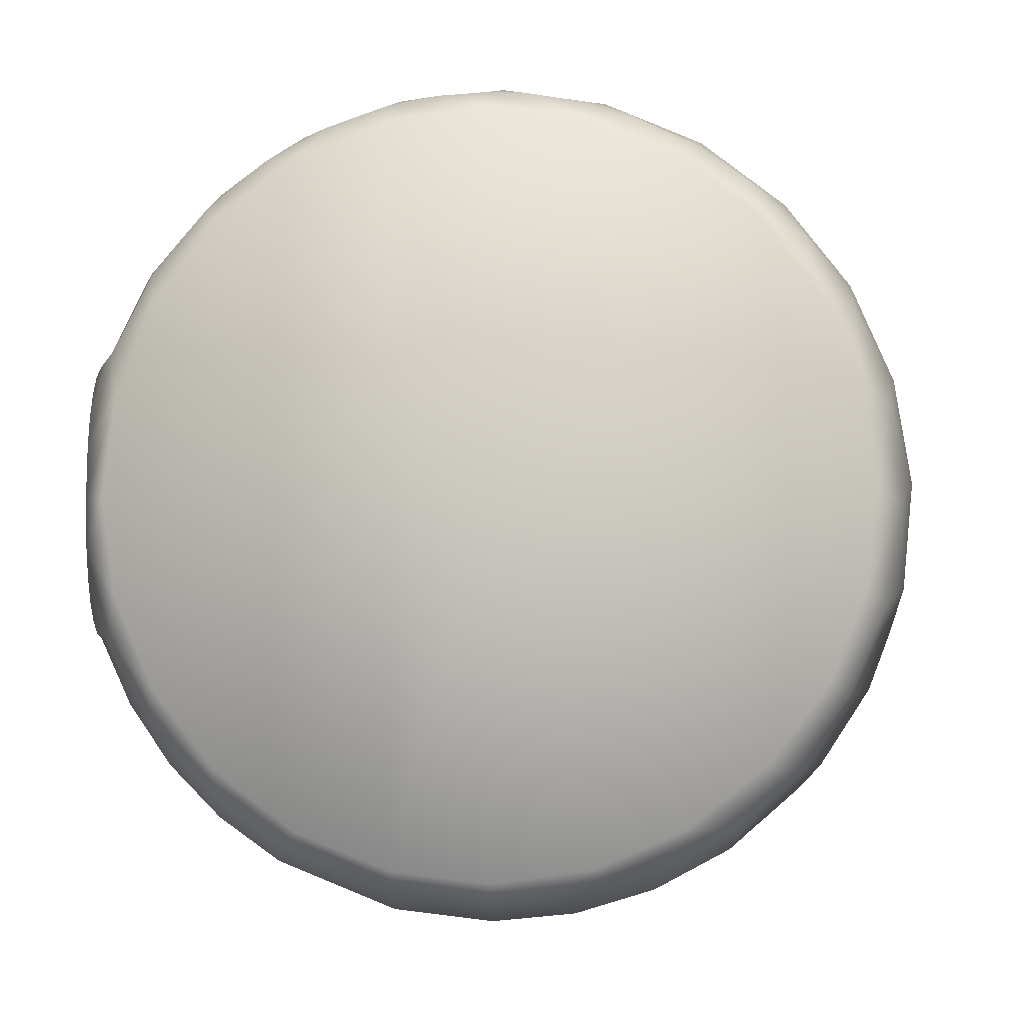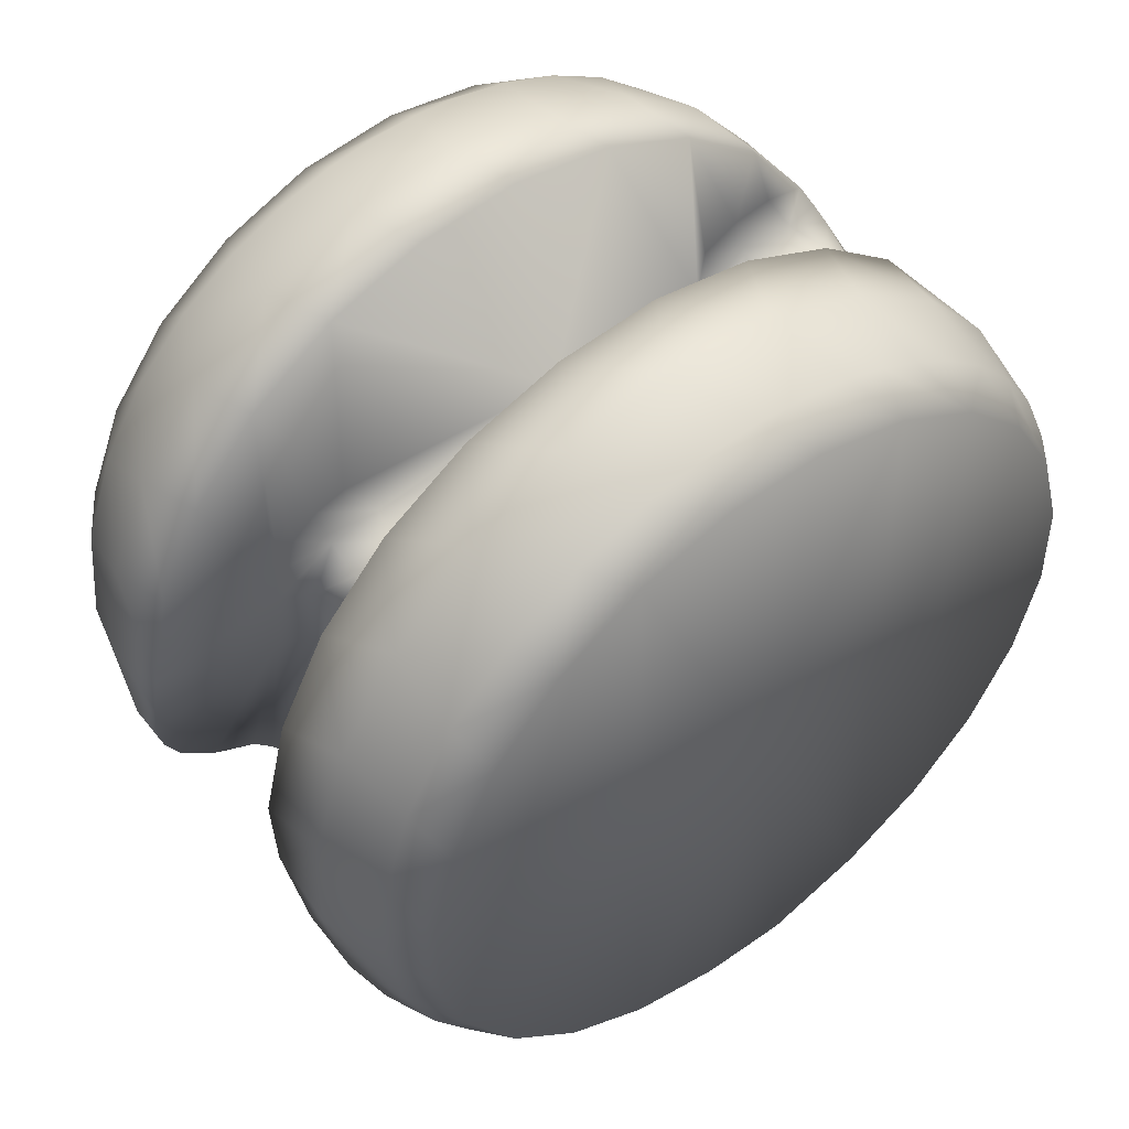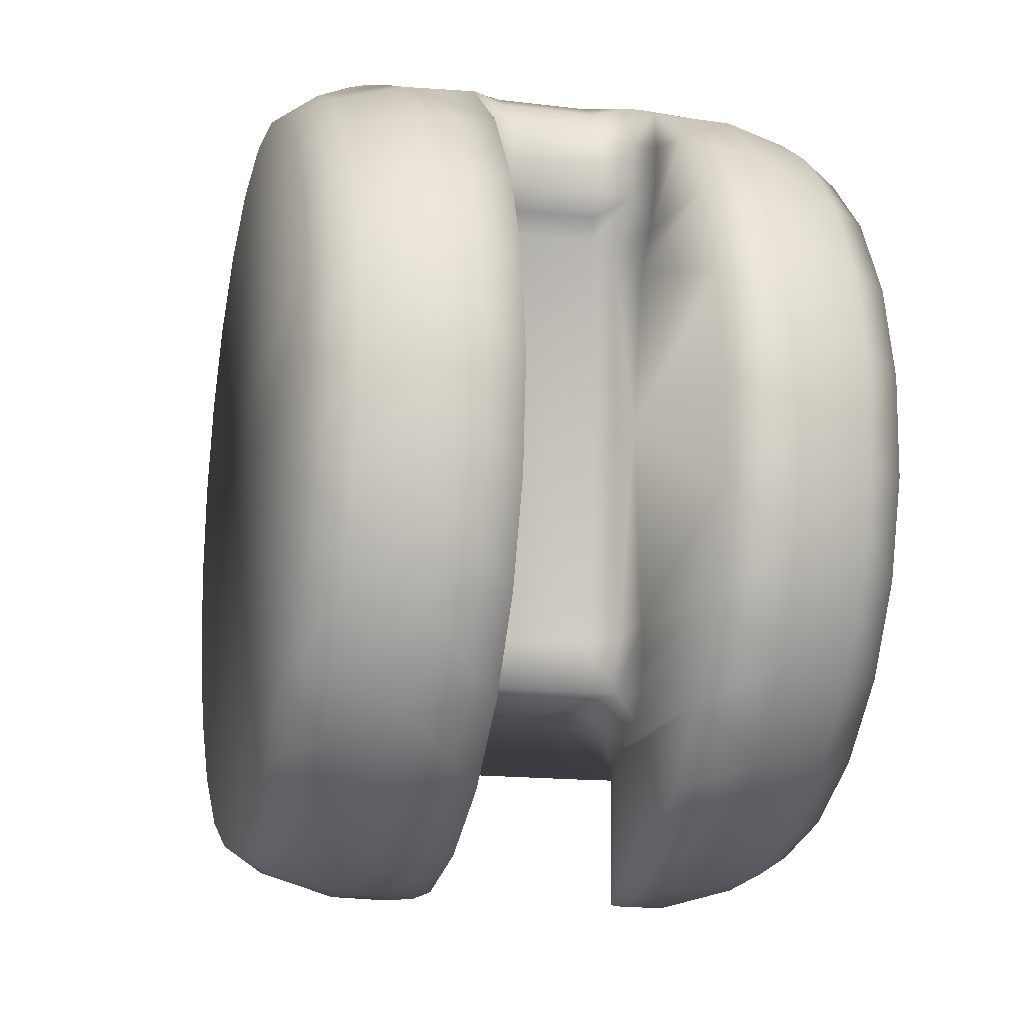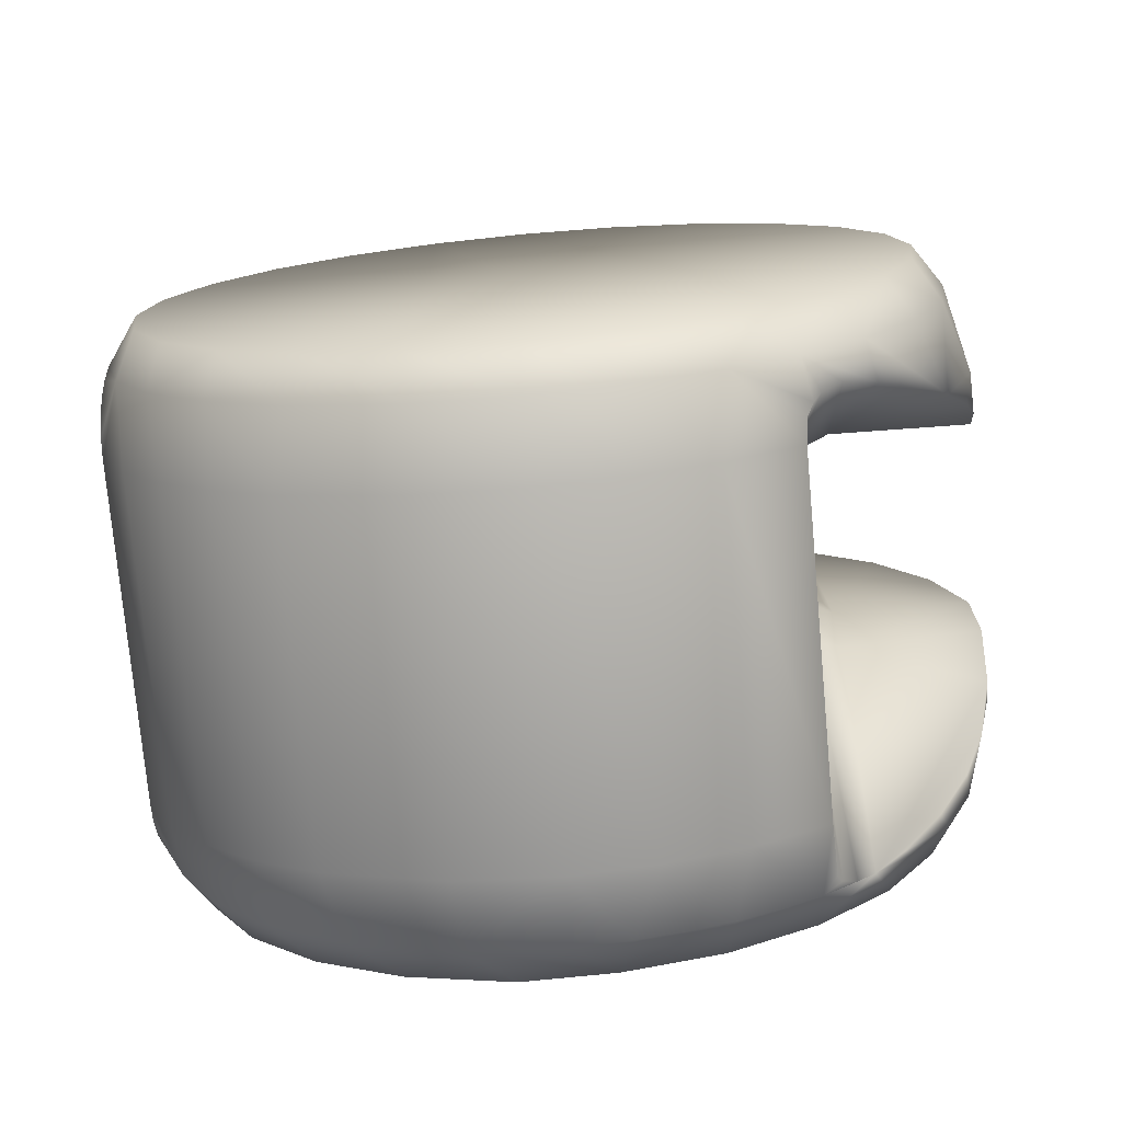
<metadata>
{"format":"obj","ext":"obj","renderer":"f3d","projection":"perspective","resolution":1024,"background":"white","views":[{"elev":-3.9,"azim":-87.5,"up":"+Z"},{"elev":50.4,"azim":52.0,"up":"+Z"},{"elev":-15.8,"azim":-14.2,"up":"+Y"},{"elev":-75.9,"azim":-84.8,"up":"+Z"}]}
</metadata>
<code>
v -2 -7.455 5.042
v -2 -8.468 3.05
v -2 -8.958 0.8793
v -2 -6.001 1.266
v -2 -5.982 6.723
v -2 -5.87 2.081
v -2 -5.493 2.702
v -2 -4.92 3.147
v -2 -4.225 3.358
v -2 -4.14 7.99
v -2 -3.501 3.307
v -1.996 1.049 2.954
v -2 -2.044 8.763
v -2 0.1791 8.996
v -2 2.391 8.674
v -1.866 4.779 3.432
v -2 4.455 7.818
v -2 5.043 4.355
v -2 5.858 4.75
v -2 6.244 6.479
v -2 6.754 4.882
v -2 7.647 4.742
v -6 7.999 -0.06943
v -6 7.709 -2.138
v -6 7.744 2.003
v -6 6.961 3.939
v -6 6.894 -4.06
v -6 5.703 5.607
v -6 5.608 -5.706
v -6 4.057 6.892
v -6 3.941 -6.964
v -6 2.134 7.708
v -6 2.005 -7.747
v -6 -0.00089 -0.00233
v -6 0.06618 7.998
v -6 -0.06795 -8.002
v -6 -2.007 7.742
v -6 -2.136 -7.712
v -6 -3.943 6.959
v -6 -4.059 -6.897
v -6 -5.61 5.702
v -6 -5.705 -5.612
v -6 -6.895 4.056
v -6 -6.962 -3.944
v -6 -7.711 2.133
v -6 -7.745 -2.008
v -6 -8.001 0.06477
v -3.606 4.599 -7.738
v -3.606 5.875 -6.82
v 3.606 4.599 -7.738
v 3.606 5.875 -6.82
v -3.606 6.971 -5.694
v 3.606 6.971 -5.694
v -3.606 7.855 -4.394
v 3.606 7.855 -4.394
v -3.606 8.499 -2.96
v 3.606 8.499 -2.96
v -3.606 -5.001 -7.486
v -3.606 -3.445 -8.317
v 3.606 -5.001 -7.486
v 3.606 -3.445 -8.317
v -3.606 -1.757 -8.829
v 3.606 -1.757 -8.829
v -3.606 -0.00089 -9.002
v 3.606 -0.00089 -9.002
v -3.606 7.494 4.981
v -1.896 8.009 4.101
v -1.707 8.239 3.618
v -1.342 8.499 2.956
v -3.606 8.499 2.956
v -3.606 6.015 6.692
v -3.606 4.157 7.98
v -3.606 2.036 8.764
v -3.606 -0.2126 8.996
v -3.606 -2.448 8.659
v -3.606 -4.53 7.775
v -3.606 -6.325 6.401
v -3.606 -7.722 4.623
v -3.606 -8.631 2.552
v -3.606 -8.995 0.3211
v -3.606 -8.792 -1.931
v -2.675 -8.875 -1.504
v -2.181 -9 -0.1467
v -3.152 -8.55 -2.815
v -3.606 -8.034 -4.061
v -1 -3.751 2.339
v 1 -3.751 2.339
v -3.606 2.099 -8.754
v 3.606 2.099 -8.754
v -1 5.172 3.122
v 1 5.172 3.122
v 0 -5.001 -0.00233
v -1 -5.001 0.9312
v 1 -5.001 1.106
v 1 -5.001 1.371
v -1 -5.001 1.371
v 1.375 -5.001 -0.5843
v -1.259 -5.001 -0.5375
v -2.313 -6.001 -0.5097
v -4.178 -6.95 -5.634
v -4.348 -6.493 -6.101
v -4.542 -5.78 -6.705
v -1 -4.747 2.036
v 1 -4.746 2.038
v 1 5.579 3.51
v -1 5.579 3.51
v 1 6.079 3.77
v -1 6.079 3.77
v 1 6.631 3.879
v -1 6.631 3.879
v 1 7.191 3.831
v -1 7.191 3.831
v 1 7.716 3.628
v -1 7.716 3.628
v 1 8.164 3.287
v -1 8.164 3.287
v 1 8.499 2.835
v -1 8.499 2.835
v -1.673 -5.08 -0.5384
v -4.111 -5.058 -7.395
v -4.325 -5.19 -7.248
v -2.012 -5.298 -0.5269
v -4.456 -5.358 -7.081
v -1.711 -5.298 1.179
v -1.707 -4.793 2.393
v -1.683 -3.672 2.646
v -5.151 0.02667 -8.574
v -1.5 5.066 3.205
v -1.707 5.925 4.025
v -1.707 7.138 4.14
v -5.151 2.04 -8.327
v 5.255 8.499 -0.00233
v 5.151 8.499 -1.107
v 5.151 8.499 1.102
v 4.978 8.499 -1.7
v 5.072 8.499 1.414
v 4.966 8.499 1.725
v 4.729 8.499 -2.208
v 4.824 8.499 2.039
v 4.632 8.499 2.347
v 4.407 8.499 -2.61
v 4.368 8.499 2.641
v 4.014 8.499 -2.874
v 4.009 8.499 2.872
v 3.606 8.499 2.956
v 0 8.499 -0.00233
v 1.342 8.499 2.956
v -4.013 8.499 -2.875
v -4.011 8.499 2.871
v -4.403 8.499 2.609
v -4.409 8.499 -2.608
v -4.727 8.499 2.208
v -4.729 8.499 -2.21
v -4.977 8.499 -1.702
v -4.977 8.499 1.698
v -5.151 8.499 -1.107
v -5.151 8.499 1.102
v -5.255 8.499 -0.00234
v -5.151 -1.168 -8.494
v -5.151 -2.393 -8.233
v -5.151 -3.698 -7.736
v -5.151 -5.032 -6.942
v -5.151 -6.339 -5.772
v -5.151 -7.483 -4.184
v -5.151 -8.266 -2.273
v -5.151 -8.571 -0.1733
v -5.151 -8.349 1.943
v -5.151 -7.658 3.849
v -5.151 -6.653 5.404
v -5.151 -5.484 6.586
v -5.151 -4.275 7.428
v -5.151 -3.079 7.998
v -5.151 -1.93 8.35
v -5.151 -0.8649 8.526
v -5.151 0.07097 8.569
v -5.151 5.866 -6.251
v -5.151 4.293 -7.421
v -5.151 7.133 -4.754
v -5.151 8.026 -3.009
v -5.151 8.015 3.032
v -5.151 7.137 4.743
v -5.151 5.989 6.129
v -5.151 4.737 7.141
v -5.151 3.478 7.832
v -5.151 2.252 8.268
v -5.151 1.102 8.498
v 2 6.261 6.462
v 2 7.647 4.742
v 2 6.754 4.882
v 2 5.859 4.75
v 2 5.043 4.356
v 2 4.496 7.794
v 2 4.387 3.742
v 2 2.46 8.655
v 1.992 1.036 2.946
v 2 0.2749 8.994
v 2 -1.927 8.79
v 2 -3.501 3.307
v 2 -4.012 8.055
v 2 -4.218 3.359
v 2 -4.915 3.15
v 2 -5.49 2.706
v 2 -5.856 6.833
v 2 -5.868 2.086
v 2 -6.001 1.266
v 2 -7.346 5.199
v 2 -8.932 1.106
v 2 -8.392 3.251
v 6 -7.478 2.841
v 6 -7.96 0.8092
v 6 -7.898 -1.278
v 6 -7.299 -3.279
v 6 -6.488 4.68
v 6 -6.202 -5.056
v 6 -5.055 6.2
v 6 -4.683 -6.489
v 6 -3.277 7.296
v 6 -2.845 -7.48
v 6 -0.00089 -0.00233
v 6 -1.277 7.896
v 6 -0.8124 -7.961
v 6 0.8107 7.957
v 6.005 1.099 -7.992
v 6 2.843 7.476
v 6 3.276 -7.301
v 6 4.681 6.485
v 6 5.053 -6.204
v 6 6.201 5.052
v 6 6.486 -4.685
v 6 7.297 3.274
v 6 7.477 -2.846
v 6 7.897 1.274
v 6 7.958 -0.8138
v 1.658 8.283 3.516
v 1.899 8.004 4.111
v 3.606 7.442 5.058
v 3.606 5.876 6.815
v 3.606 3.908 8.105
v 3.606 1.673 8.841
v 3.606 -0.6766 8.973
v 3.606 -2.98 8.491
v 3.606 -5.079 7.428
v 3.606 -6.832 5.858
v 3.606 -8.117 3.887
v 3.606 -8.848 1.65
v 2.281 -8.999 -0.1617
v 3.606 -8.974 -0.7
v 2.956 -8.856 -1.609
v 3.606 -8.486 -3.002
v 2.349 -6.001 -0.3062
v 5.126 -5.848 -6.29
v 4.916 -6.476 -5.812
v 4.53 -7.32 -4.984
v 4.09 -8 -4.04
v 5.151 0.02667 -8.574
v 5.151 2.04 -8.327
v 1.683 -3.672 2.646
v 1.683 -5.318 1.371
v 1.707 -4.793 2.393
v 4.768 -5.044 -7.172
v 1.815 -5.127 -0.3792
v 4.943 -5.149 -6.997
v 2.102 -5.353 -0.3424
v 5.124 -5.463 -6.629
v 1.5 5.066 3.205
v 1.707 5.927 4.026
v 1.707 7.143 4.139
v 5.151 4.832 7.077
v 5.151 3.913 7.623
v 5.151 3.046 8.01
v 5.151 5.757 6.348
v 5.151 6.645 5.411
v 5.151 7.451 4.233
v 5.151 8.104 2.788
v 5.151 8.026 -3.009
v 5.151 7.133 -4.754
v 5.151 5.867 -6.251
v 5.151 4.293 -7.421
v 5.151 -1.142 -8.497
v 5.151 -2.175 -8.293
v 5.151 -3.048 -8.014
v 5.151 -4.762 -7.13
v 5.151 -3.881 -7.645
v 5.151 -6.676 -5.379
v 5.151 -7.554 -4.054
v 5.151 -8.23 -2.402
v 5.151 -8.558 -0.4919
v 5.151 -8.436 1.52
v 5.151 -7.832 3.483
v 5.151 -6.793 5.226
v 5.151 -5.466 6.601
v 5.151 -4.02 7.569
v 5.151 -2.579 8.172
v 5.151 -1.222 8.482
v 5.151 0.03365 8.569
v 5.151 1.178 8.488
v 5.151 2.19 8.285
f 4 1 2
f 3 4 2
f 5 1 4
f 4 6 5
f 5 6 7
f 5 7 8
f 5 8 9
f 10 5 9
f 9 11 10
f 10 11 12
f 13 10 12
f 14 13 12
f 15 14 12
f 15 12 16
f 17 15 16
f 16 18 17
f 17 18 19
f 20 17 19
f 19 21 20
f 22 20 21
f 23 24 25
f 26 25 24
f 24 27 26
f 28 26 27
f 27 29 28
f 30 28 29
f 29 31 30
f 32 30 31
f 31 33 32
f 32 33 34
f 35 32 34
f 33 36 34
f 36 38 34
f 48 49 50
f 51 50 49
f 49 52 51
f 53 51 52
f 52 54 53
f 55 53 54
f 54 56 55
f 57 55 56
f 58 59 60
f 61 60 59
f 59 62 61
f 63 61 62
f 62 64 63
f 65 63 64
f 66 22 67
f 66 67 68
f 66 68 69
f 70 66 69
f 20 22 66
f 66 71 20
f 17 20 71
f 71 72 17
f 15 17 72
f 72 73 15
f 14 15 73
f 73 74 14
f 13 14 74
f 74 75 13
f 10 13 75
f 75 76 10
f 5 10 76
f 76 77 5
f 1 5 77
f 78 1 77
f 2 1 78
f 78 79 2
f 3 2 79
f 79 80 3
f 81 82 83
f 84 82 81
f 81 85 84
f 97 94 92
f 92 93 98
f 60 97 92
f 58 60 92
f 98 58 92
f 99 82 84
f 99 84 85
f 99 85 100
f 99 100 101
f 102 99 101
f 83 82 99
f 103 96 95
f 95 104 103
f 86 103 104
f 104 87 86
f 91 105 90
f 106 90 105
f 105 107 106
f 108 106 107
f 107 109 108
f 110 108 109
f 109 111 110
f 112 110 111
f 111 113 112
f 114 112 113
f 113 115 114
f 116 114 115
f 115 117 116
f 118 116 117
f 3 99 4
f 3 83 99
f 119 120 58
f 98 119 58
f 121 120 119
f 119 122 121
f 123 121 122
f 99 102 123
f 122 99 123
f 96 124 93
f 125 7 6
f 125 6 4
f 125 4 124
f 124 96 103
f 125 124 103
f 103 86 125
f 8 7 125
f 125 86 126
f 126 9 8
f 125 126 8
f 11 9 126
f 90 106 128
f 129 18 16
f 128 129 16
f 129 128 106
f 106 108 129
f 19 18 129
f 130 21 19
f 129 130 19
f 129 108 110
f 130 129 110
f 110 112 130
f 22 21 130
f 67 22 130
f 68 67 130
f 130 112 114
f 68 130 114
f 116 69 68
f 114 116 68
f 116 118 69
f 124 119 98
f 124 98 93
f 122 119 124
f 124 4 122
f 99 122 4
f 134 132 133
f 135 136 134
f 133 135 134
f 137 136 135
f 138 139 137
f 135 138 137
f 140 139 138
f 138 141 140
f 142 140 141
f 141 143 142
f 144 142 143
f 143 57 144
f 145 144 57
f 118 117 146
f 56 69 118
f 56 118 146
f 146 117 147
f 146 147 145
f 146 145 57
f 57 56 146
f 70 69 56
f 148 149 70
f 56 148 70
f 150 149 148
f 148 151 150
f 152 150 151
f 151 153 152
f 152 153 154
f 155 152 154
f 154 156 155
f 157 155 156
f 156 158 157
f 38 36 159
f 159 160 38
f 38 160 161
f 40 38 161
f 161 162 40
f 42 40 162
f 162 163 42
f 44 42 163
f 163 164 44
f 44 164 165
f 46 44 165
f 165 166 46
f 47 46 166
f 166 167 47
f 45 47 167
f 167 168 45
f 43 45 168
f 168 169 43
f 41 43 169
f 169 170 41
f 41 170 171
f 39 41 171
f 171 172 39
f 37 39 172
f 172 173 37
f 37 173 174
f 37 174 175
f 35 37 175
f 52 49 176
f 176 178 52
f 54 52 178
f 178 179 54
f 56 54 179
f 148 56 179
f 151 148 179
f 153 151 179
f 154 153 179
f 179 156 154
f 180 70 149
f 180 149 150
f 180 150 152
f 180 152 155
f 157 180 155
f 70 180 181
f 66 70 181
f 181 182 66
f 71 66 182
f 182 183 71
f 72 71 183
f 183 184 72
f 72 184 185
f 73 72 185
f 185 186 73
f 73 186 175
f 74 73 175
f 175 174 74
f 74 174 173
f 75 74 173
f 173 172 75
f 75 172 171
f 76 75 171
f 171 170 76
f 77 76 170
f 170 169 77
f 78 77 169
f 169 168 78
f 79 78 168
f 168 167 79
f 80 79 167
f 167 166 80
f 81 80 166
f 166 165 81
f 85 81 165
f 165 164 85
f 163 100 85
f 164 163 85
f 101 100 163
f 162 123 102
f 162 102 101
f 163 162 101
f 121 123 162
f 161 58 120
f 161 120 121
f 162 161 121
f 59 58 161
f 161 160 59
f 62 59 160
f 160 159 62
f 62 159 127
f 186 35 175
f 35 186 185
f 32 35 185
f 185 184 32
f 30 32 184
f 184 183 30
f 30 183 182
f 28 30 182
f 182 181 28
f 26 28 181
f 181 180 26
f 25 26 180
f 180 157 25
f 25 157 158
f 23 25 158
f 23 158 156
f 24 23 156
f 156 179 24
f 27 24 179
f 179 178 27
f 29 27 178
f 178 176 29
f 29 176 177
f 31 29 177
f 33 31 131
f 187 188 189
f 189 190 187
f 187 190 191
f 192 187 191
f 191 193 192
f 194 192 193
f 193 195 194
f 196 194 195
f 197 196 195
f 195 198 197
f 199 197 198
f 198 200 199
f 199 200 201
f 199 201 202
f 203 199 202
f 202 204 203
f 203 204 205
f 206 203 205
f 207 208 206
f 205 207 206
f 209 210 211
f 211 212 209
f 213 209 212
f 212 214 213
f 215 213 214
f 214 216 215
f 217 215 216
f 216 218 217
f 217 218 219
f 220 217 219
f 218 221 219
f 222 220 219
f 221 223 219
f 224 222 219
f 225 224 219
f 223 225 219
f 226 224 225
f 225 227 226
f 228 226 227
f 227 229 228
f 230 228 229
f 229 231 230
f 232 230 231
f 231 233 232
f 147 234 145
f 145 234 235
f 145 235 188
f 236 145 188
f 188 187 236
f 237 236 187
f 187 192 237
f 238 237 192
f 192 194 238
f 239 238 194
f 194 196 239
f 240 239 196
f 196 197 240
f 241 240 197
f 197 199 241
f 242 241 199
f 199 203 242
f 243 242 203
f 203 206 243
f 244 243 206
f 206 208 244
f 245 244 208
f 208 207 245
f 245 207 246
f 247 245 246
f 246 248 247
f 249 247 248
f 248 246 250
f 251 252 253
f 251 253 254
f 251 254 249
f 251 249 248
f 250 251 248
f 207 205 250
f 246 207 250
f 205 204 258
f 259 104 95
f 259 95 258
f 258 204 202
f 259 258 202
f 87 104 259
f 202 201 259
f 259 201 200
f 259 200 198
f 259 198 257
f 259 257 87
f 94 258 95
f 258 250 205
f 60 260 97
f 261 97 260
f 260 262 261
f 263 261 262
f 262 264 263
f 263 264 251
f 250 263 251
f 191 265 193
f 266 105 91
f 266 91 265
f 266 265 191
f 107 105 266
f 191 190 266
f 266 190 189
f 267 266 189
f 267 109 107
f 266 267 107
f 111 109 267
f 189 188 267
f 267 188 235
f 234 267 235
f 234 113 111
f 267 234 111
f 115 113 234
f 234 147 115
f 117 115 147
f 94 97 261
f 263 94 261
f 263 258 94
f 263 250 258
f 226 268 269
f 226 269 270
f 226 270 224
f 271 268 226
f 226 228 271
f 272 271 228
f 230 273 272
f 228 230 272
f 274 273 230
f 230 232 274
f 134 274 232
f 233 132 134
f 232 233 134
f 133 132 233
f 231 275 133
f 233 231 133
f 276 275 231
f 231 229 276
f 277 276 229
f 229 227 277
f 278 277 227
f 227 225 278
f 223 256 278
f 225 223 278
f 221 255 256
f 221 256 223
f 279 255 221
f 218 280 279
f 221 218 279
f 280 218 281
f 216 282 283
f 216 283 281
f 218 216 281
f 251 282 216
f 216 214 251
f 284 251 214
f 212 285 284
f 214 212 284
f 286 285 212
f 212 211 286
f 287 286 211
f 211 210 287
f 288 287 210
f 210 209 288
f 289 288 209
f 209 213 289
f 290 289 213
f 215 291 290
f 213 215 290
f 292 291 215
f 215 217 292
f 293 292 217
f 217 220 293
f 294 293 220
f 222 295 294
f 220 222 294
f 296 295 222
f 224 297 296
f 222 224 296
f 270 297 224
f 277 278 51
f 51 53 277
f 276 277 53
f 53 55 276
f 275 276 55
f 55 57 275
f 275 57 143
f 275 143 141
f 275 141 138
f 275 138 135
f 133 275 135
f 260 60 282
f 262 260 282
f 264 262 282
f 282 251 264
f 61 283 282
f 60 61 282
f 281 283 61
f 63 280 281
f 61 63 281
f 279 280 63
f 63 65 279
f 142 144 274
f 140 142 274
f 139 140 274
f 137 139 274
f 136 137 274
f 274 134 136
f 144 145 274
f 273 274 145
f 145 236 273
f 272 273 236
f 237 271 272
f 236 237 272
f 268 271 237
f 238 269 268
f 237 238 268
f 270 269 238
f 239 297 270
f 238 239 270
f 296 297 239
f 240 295 296
f 239 240 296
f 294 295 240
f 241 293 294
f 240 241 294
f 292 293 241
f 241 242 292
f 291 292 242
f 242 243 291
f 290 291 243
f 243 244 290
f 289 290 244
f 244 245 289
f 288 289 245
f 247 287 288
f 245 247 288
f 286 287 247
f 247 249 286
f 286 249 254
f 285 286 254
f 254 253 285
f 285 253 252
f 284 285 252
f 284 252 251
f 65 256 255
f 65 89 256
f 65 88 89
f 64 88 65
f 64 131 88
f 64 127 131
f 48 88 177
f 88 131 177
f 48 89 88
f 48 50 89
f 50 256 89
f 50 278 256
f 33 127 36
f 33 131 127
f 48 176 49
f 48 177 176
f 31 177 131
f 36 127 159
f 62 127 64
f 65 255 279
f 50 51 278
f 3 80 83
f 80 81 83
f 92 94 95
f 92 96 93
f 92 95 96
f 34 46 47
f 34 47 45
f 34 45 43
f 34 43 41
f 34 41 39
f 34 39 37
f 35 34 37
f 34 44 46
f 34 40 42
f 34 42 44
f 38 40 34
f 87 91 90
f 86 87 90
f 86 90 126
f 90 128 126
f 11 126 12
f 12 126 128
f 12 128 16
f 193 265 195
f 87 265 91
f 87 257 265
f 195 265 257
f 195 257 198

</code>
